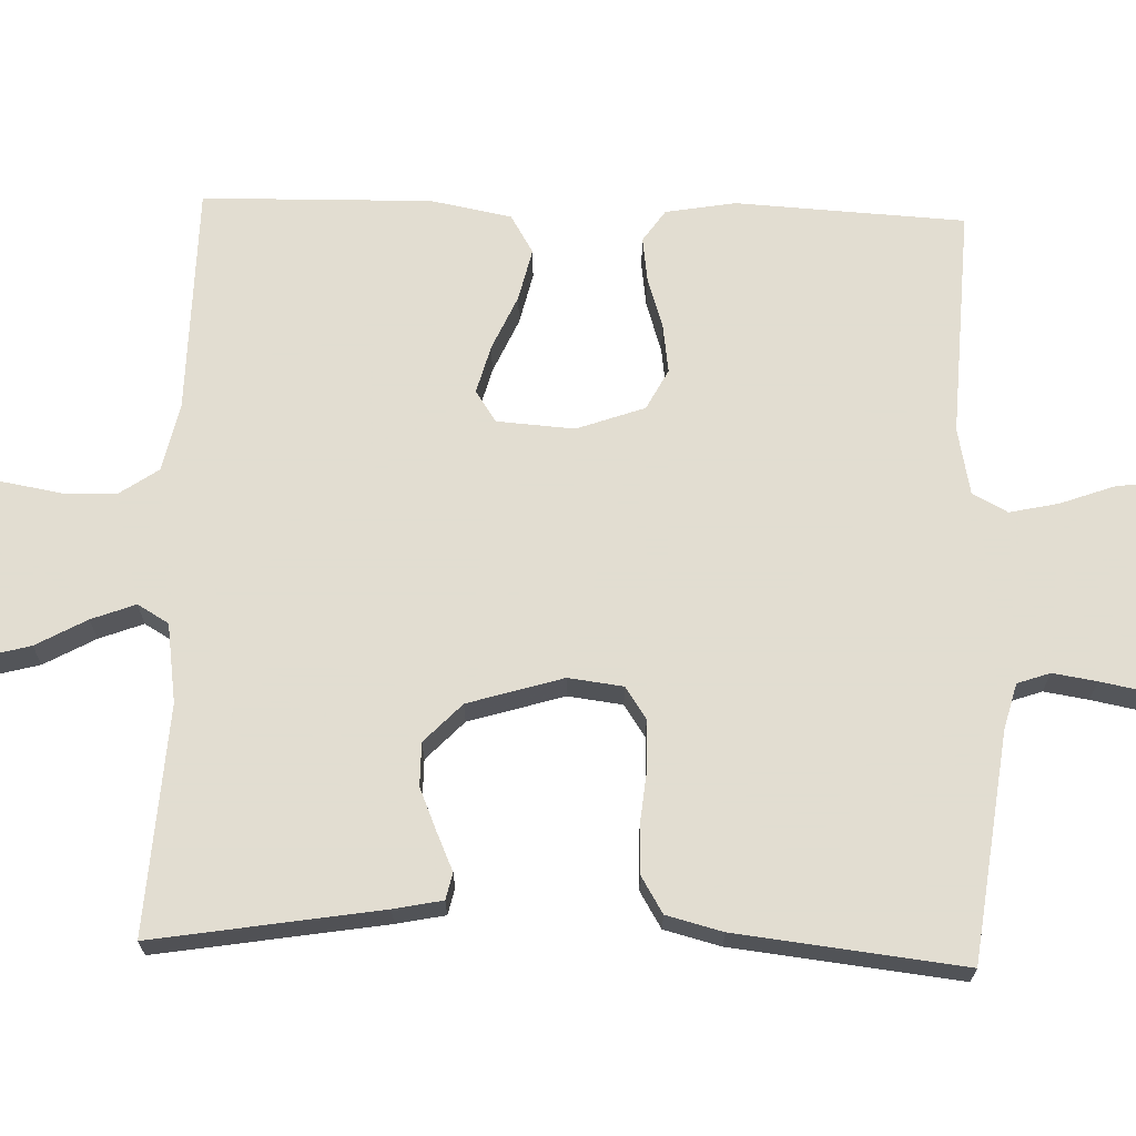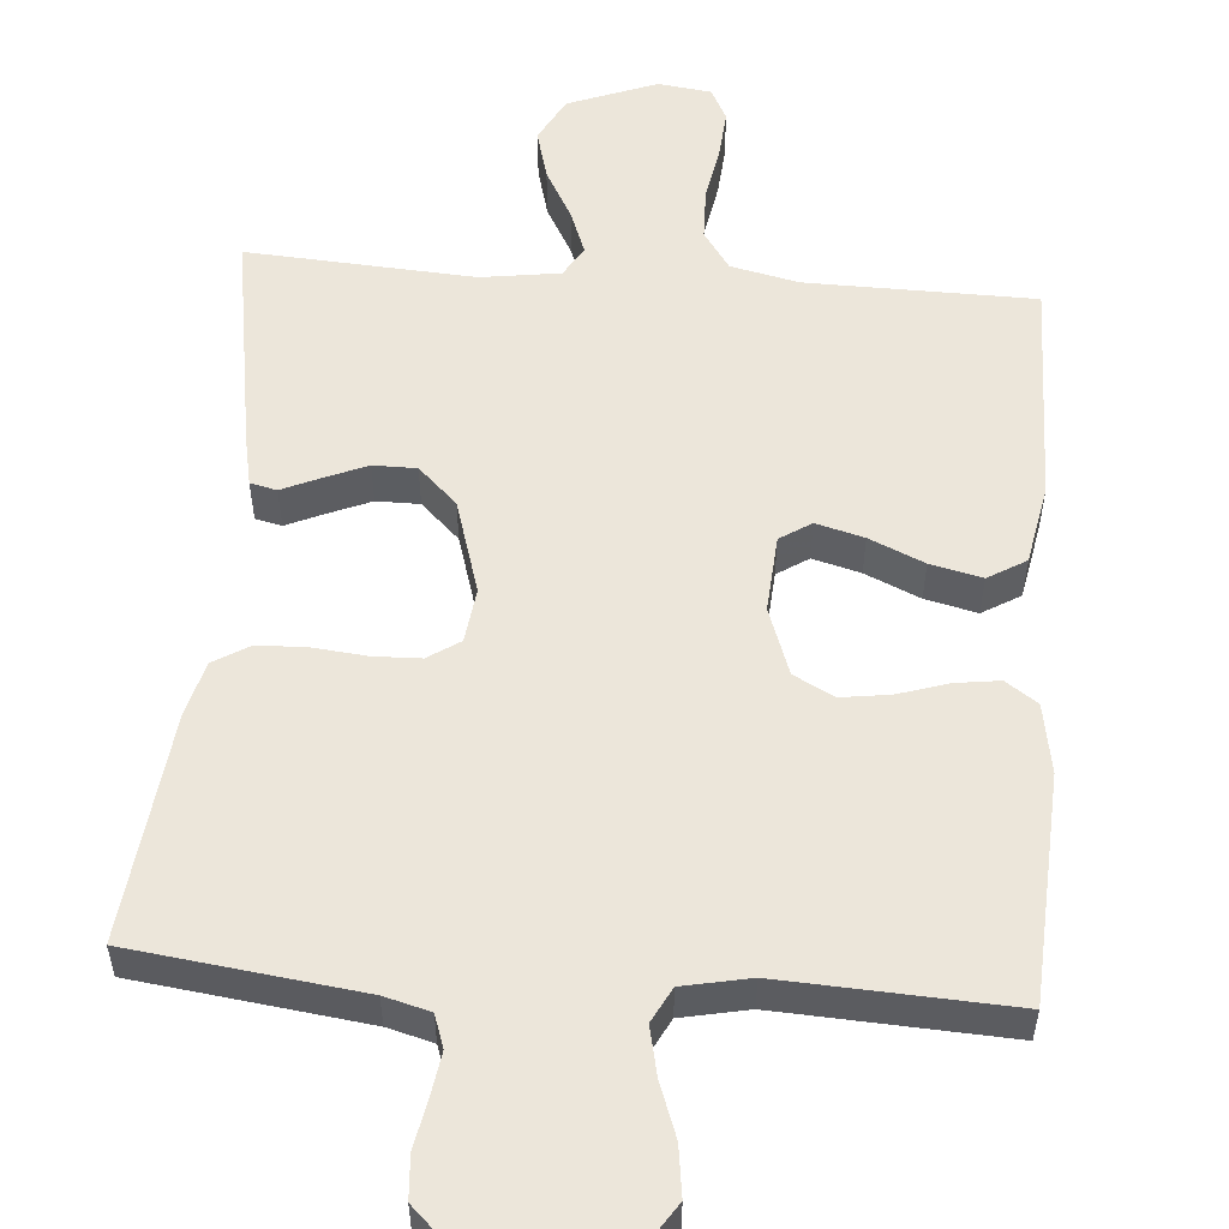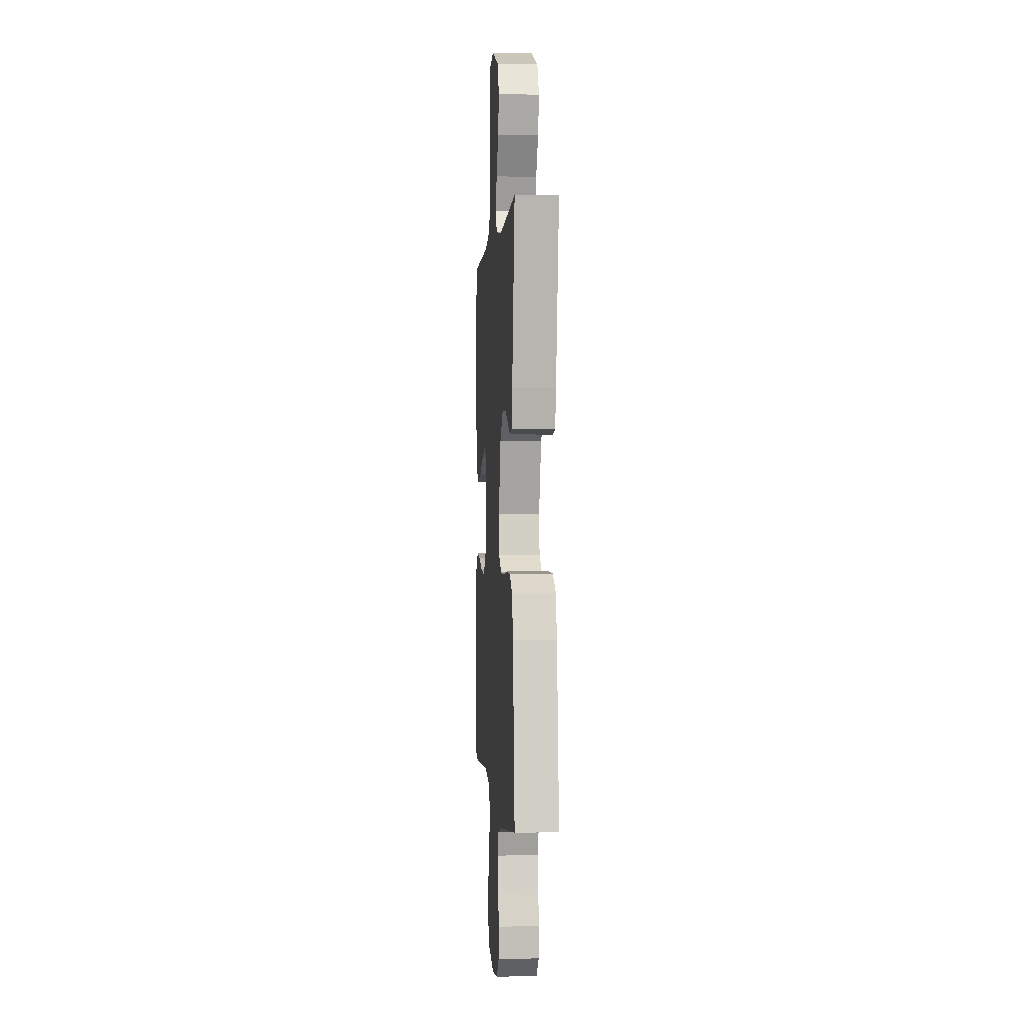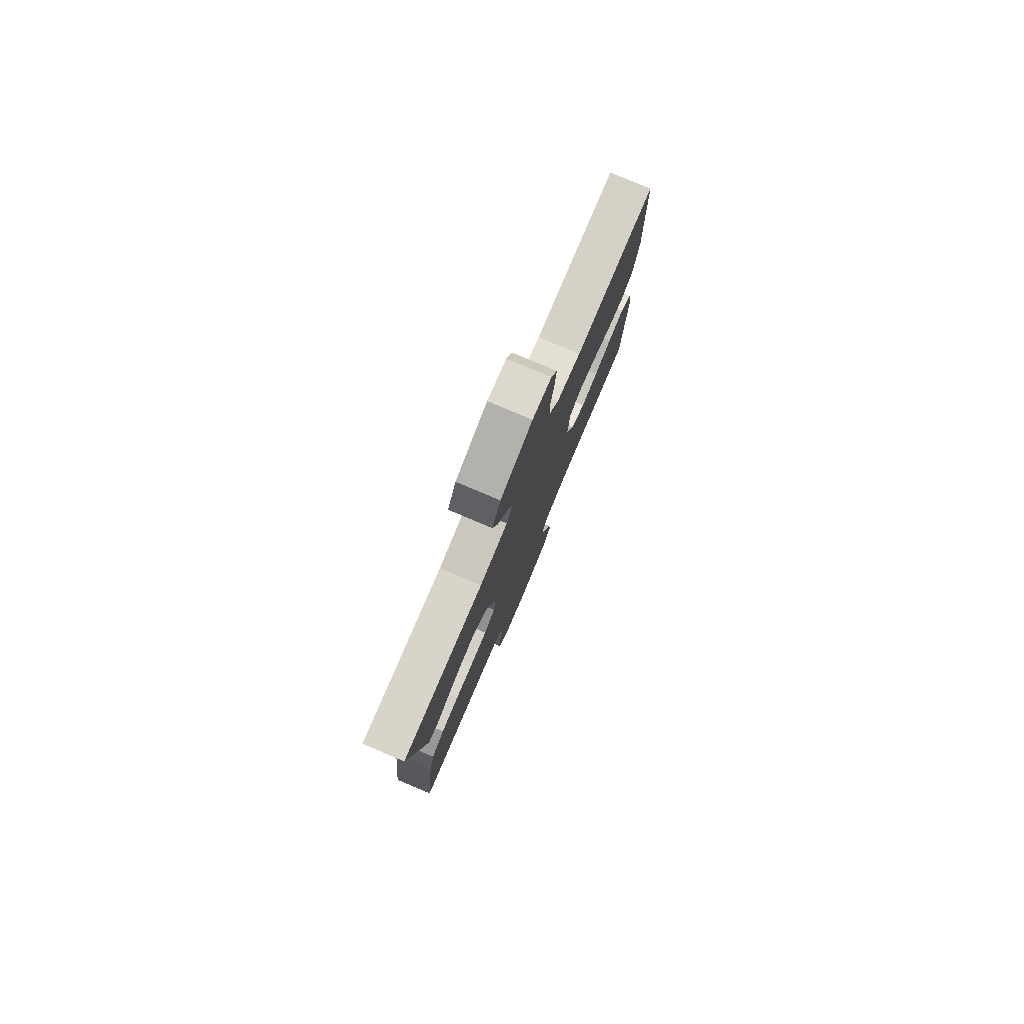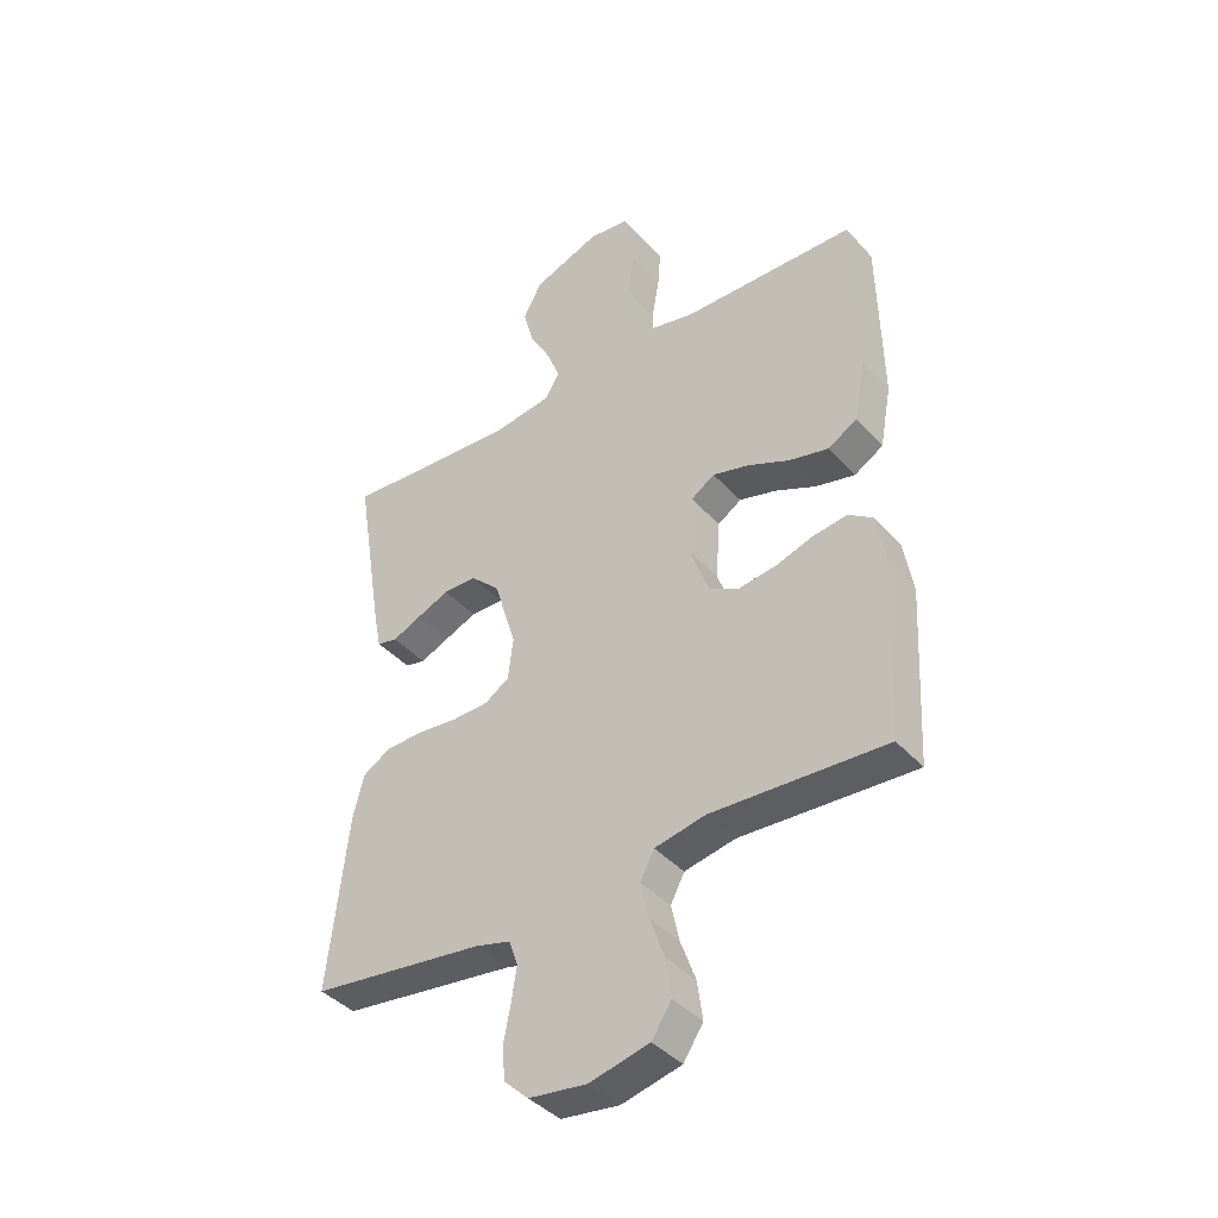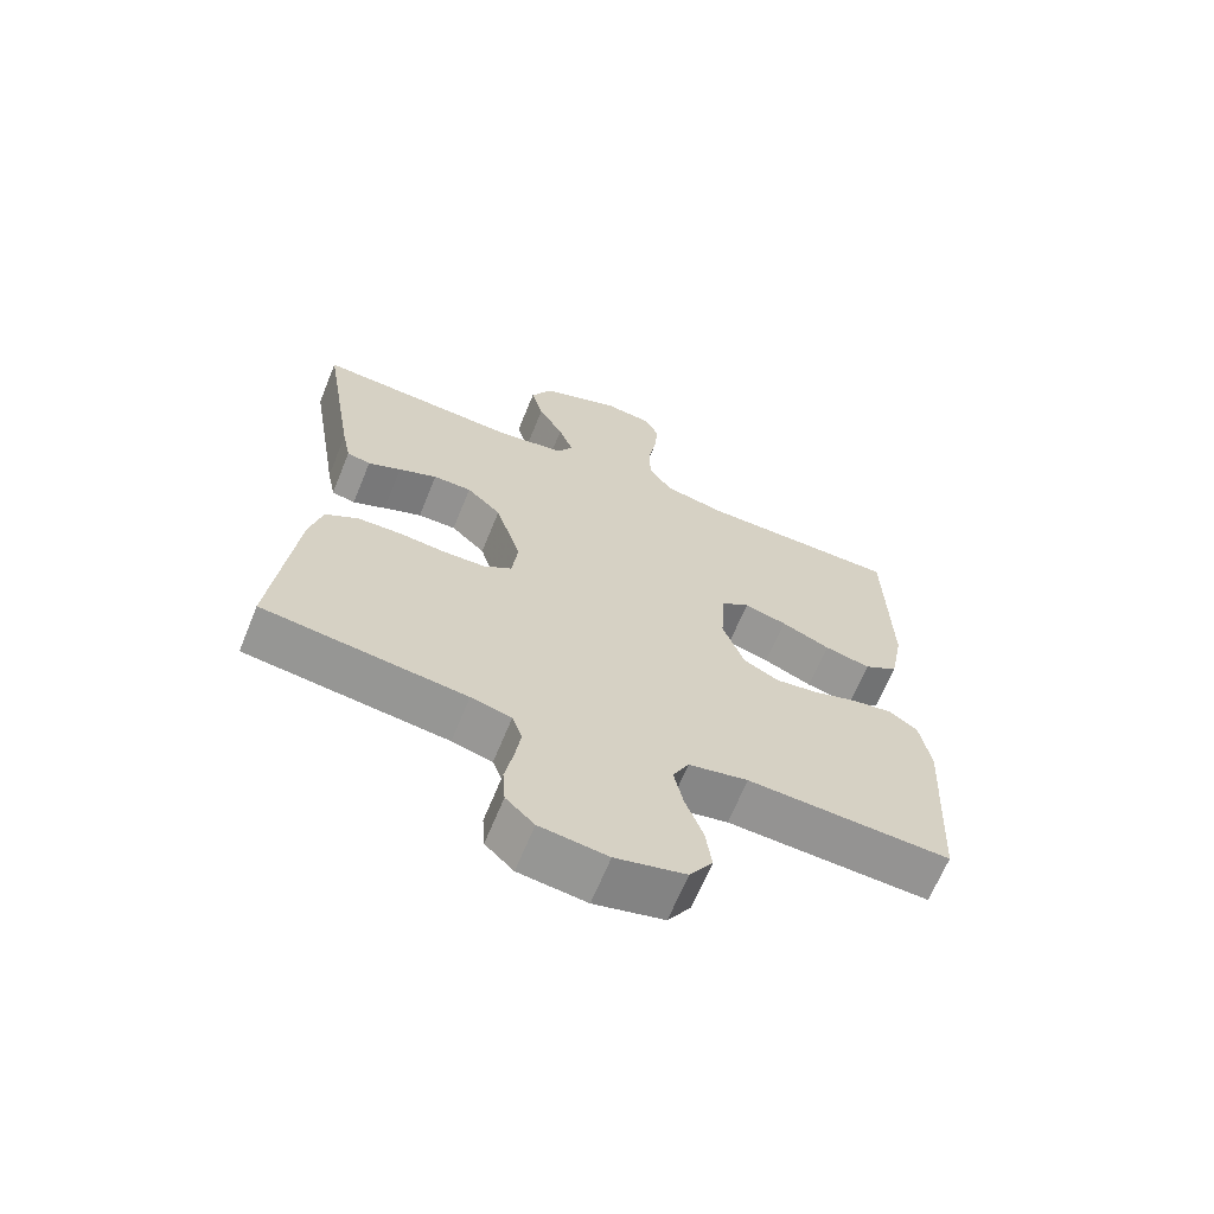
<metadata>
{"format":"obj","ext":"obj","renderer":"f3d","projection":"perspective","resolution":1024,"background":"white","views":[{"elev":68.6,"azim":91.9,"up":"+Y"},{"elev":54.4,"azim":-175.5,"up":"+Y"},{"elev":-0.1,"azim":85.6,"up":"+Z"},{"elev":79.5,"azim":112.9,"up":"+Z"},{"elev":-40.5,"azim":-142.6,"up":"+Z"},{"elev":-66.1,"azim":157.8,"up":"+Z"}]}
</metadata>
<code>
v -0.5 0.07 -0.5
v -0.516 0.07 -0.2
v -0.5 0.07 -0.108
v -0.458 0.07 -0.079
v -0.399 0.07 -0.087
v -0.334 0.07 -0.108
v -0.27 0.07 -0.117
v -0.217 0.07 -0.089
v -0.185 0.07 0
v -0.192 0.07 0.102
v -0.233 0.07 0.129
v -0.296 0.07 0.112
v -0.368 0.07 0.08
v -0.436 0.07 0.064
v -0.486 0.07 0.094
v -0.506 0.07 0.2
v -0.5 0.07 0.5
v -0.2 0.07 0.504
v -0.111 0.07 0.524
v -0.076 0.07 0.575
v -0.074 0.07 0.643
v -0.087 0.07 0.717
v -0.092 0.07 0.782
v -0.07 0.07 0.825
v 0 0.07 0.834
v 0.117 0.07 0.789
v 0.149 0.07 0.729
v 0.131 0.07 0.662
v 0.094 0.07 0.595
v 0.072 0.07 0.537
v 0.096 0.07 0.496
v 0.2 0.07 0.481
v 0.5 0.07 0.5
v 0.451 0.07 0.2
v 0.438 0.07 0.136
v 0.403 0.07 0.128
v 0.354 0.07 0.15
v 0.297 0.07 0.174
v 0.24 0.07 0.174
v 0.189 0.07 0.125
v 0.151 0.07 0
v 0.16 0.07 -0.072
v 0.202 0.07 -0.1
v 0.264 0.07 -0.102
v 0.334 0.07 -0.095
v 0.399 0.07 -0.097
v 0.447 0.07 -0.126
v 0.466 0.07 -0.2
v 0.5 0.07 -0.5
v 0.2 0.07 -0.538
v 0.14 0.07 -0.554
v 0.125 0.07 -0.597
v 0.134 0.07 -0.655
v 0.146 0.07 -0.717
v 0.142 0.07 -0.774
v 0.1 0.07 -0.814
v 0 0.07 -0.827
v -0.103 0.07 -0.802
v -0.137 0.07 -0.75
v -0.128 0.07 -0.684
v -0.102 0.07 -0.613
v -0.088 0.07 -0.549
v -0.112 0.07 -0.503
v -0.2 0.07 -0.485
v -0.5 0 -0.5
v -0.516 0 -0.2
v -0.5 0 -0.108
v -0.458 0 -0.079
v -0.399 0 -0.087
v -0.334 0 -0.108
v -0.27 0 -0.117
v -0.217 0 -0.089
v -0.185 0 0
v -0.192 0 0.102
v -0.233 0 0.129
v -0.296 0 0.112
v -0.368 0 0.08
v -0.436 0 0.064
v -0.486 0 0.094
v -0.506 0 0.2
v -0.5 0 0.5
v -0.2 0 0.504
v -0.111 0 0.524
v -0.076 0 0.575
v -0.074 0 0.643
v -0.087 0 0.717
v -0.092 0 0.782
v -0.07 0 0.825
v 0 0 0.834
v 0.117 0 0.789
v 0.149 0 0.729
v 0.131 0 0.662
v 0.094 0 0.595
v 0.072 0 0.537
v 0.096 0 0.496
v 0.2 0 0.481
v 0.5 0 0.5
v 0.451 0 0.2
v 0.438 0 0.136
v 0.403 0 0.128
v 0.354 0 0.15
v 0.297 0 0.174
v 0.24 0 0.174
v 0.189 0 0.125
v 0.151 0 0
v 0.16 0 -0.072
v 0.202 0 -0.1
v 0.264 0 -0.102
v 0.334 0 -0.095
v 0.399 0 -0.097
v 0.447 0 -0.126
v 0.466 0 -0.2
v 0.5 0 -0.5
v 0.2 0 -0.538
v 0.14 0 -0.554
v 0.125 0 -0.597
v 0.134 0 -0.655
v 0.146 0 -0.717
v 0.142 0 -0.774
v 0.1 0 -0.814
v 0 0 -0.827
v -0.103 0 -0.802
v -0.137 0 -0.75
v -0.128 0 -0.684
v -0.102 0 -0.613
v -0.088 0 -0.549
v -0.112 0 -0.503
v -0.2 0 -0.485
f 59 60 61
f 58 59 61
f 57 58 61
f 56 57 61
f 55 56 61
f 54 55 61
f 53 54 61
f 52 53 61 62
f 51 52 62 63
f 48 49 50
f 47 48 50
f 46 47 50
f 45 46 50
f 44 45 50
f 51 63 64
f 50 51 64
f 44 50 64
f 43 44 64
f 35 36 37
f 34 35 37
f 33 34 37
f 32 33 37
f 31 32 37 38
f 27 28 29
f 26 27 29
f 25 26 29
f 24 25 29
f 23 24 29
f 22 23 29
f 21 22 29
f 20 21 29 30
f 19 20 30 31
f 16 17 18
f 15 16 18
f 14 15 18
f 13 14 18
f 12 13 18
f 18 19 31
f 12 18 31
f 11 12 31
f 4 5 6
f 3 4 6
f 2 3 6
f 1 2 6
f 64 1 6
f 64 6 7
f 64 7 8
f 43 64 8
f 42 43 8
f 41 42 8 9
f 40 41 9 10
f 10 11 31
f 40 10 31
f 39 40 31
f 31 38 39
f 125 124 123
f 125 123 122
f 125 122 121
f 125 121 120
f 125 120 119
f 125 119 118
f 125 118 117
f 126 125 117 116
f 127 126 116 115
f 114 113 112
f 114 112 111
f 114 111 110
f 114 110 109
f 114 109 108
f 128 127 115
f 128 115 114
f 128 114 108
f 128 108 107
f 101 100 99
f 101 99 98
f 101 98 97
f 101 97 96
f 102 101 96 95
f 93 92 91
f 93 91 90
f 93 90 89
f 93 89 88
f 93 88 87
f 93 87 86
f 93 86 85
f 94 93 85 84
f 95 94 84 83
f 82 81 80
f 82 80 79
f 82 79 78
f 82 78 77
f 82 77 76
f 95 83 82
f 95 82 76
f 95 76 75
f 70 69 68
f 70 68 67
f 70 67 66
f 70 66 65
f 70 65 128
f 71 70 128
f 72 71 128
f 72 128 107
f 72 107 106
f 73 72 106 105
f 74 73 105 104
f 95 75 74
f 95 74 104
f 95 104 103
f 103 102 95
f 1 65 66 2
f 2 66 67 3
f 3 67 68 4
f 4 68 69 5
f 5 69 70 6
f 6 70 71 7
f 7 71 72 8
f 8 72 73 9
f 9 73 74 10
f 10 74 75 11
f 11 75 76 12
f 12 76 77 13
f 13 77 78 14
f 14 78 79 15
f 15 79 80 16
f 16 80 81 17
f 17 81 82 18
f 18 82 83 19
f 19 83 84 20
f 20 84 85 21
f 21 85 86 22
f 22 86 87 23
f 23 87 88 24
f 24 88 89 25
f 25 89 90 26
f 26 90 91 27
f 27 91 92 28
f 28 92 93 29
f 29 93 94 30
f 30 94 95 31
f 31 95 96 32
f 32 96 97 33
f 33 97 98 34
f 34 98 99 35
f 35 99 100 36
f 36 100 101 37
f 37 101 102 38
f 38 102 103 39
f 39 103 104 40
f 40 104 105 41
f 41 105 106 42
f 42 106 107 43
f 43 107 108 44
f 44 108 109 45
f 45 109 110 46
f 46 110 111 47
f 47 111 112 48
f 48 112 113 49
f 49 113 114 50
f 50 114 115 51
f 51 115 116 52
f 52 116 117 53
f 53 117 118 54
f 54 118 119 55
f 55 119 120 56
f 56 120 121 57
f 57 121 122 58
f 58 122 123 59
f 59 123 124 60
f 60 124 125 61
f 61 125 126 62
f 62 126 127 63
f 63 127 128 64
f 64 128 65 1

</code>
